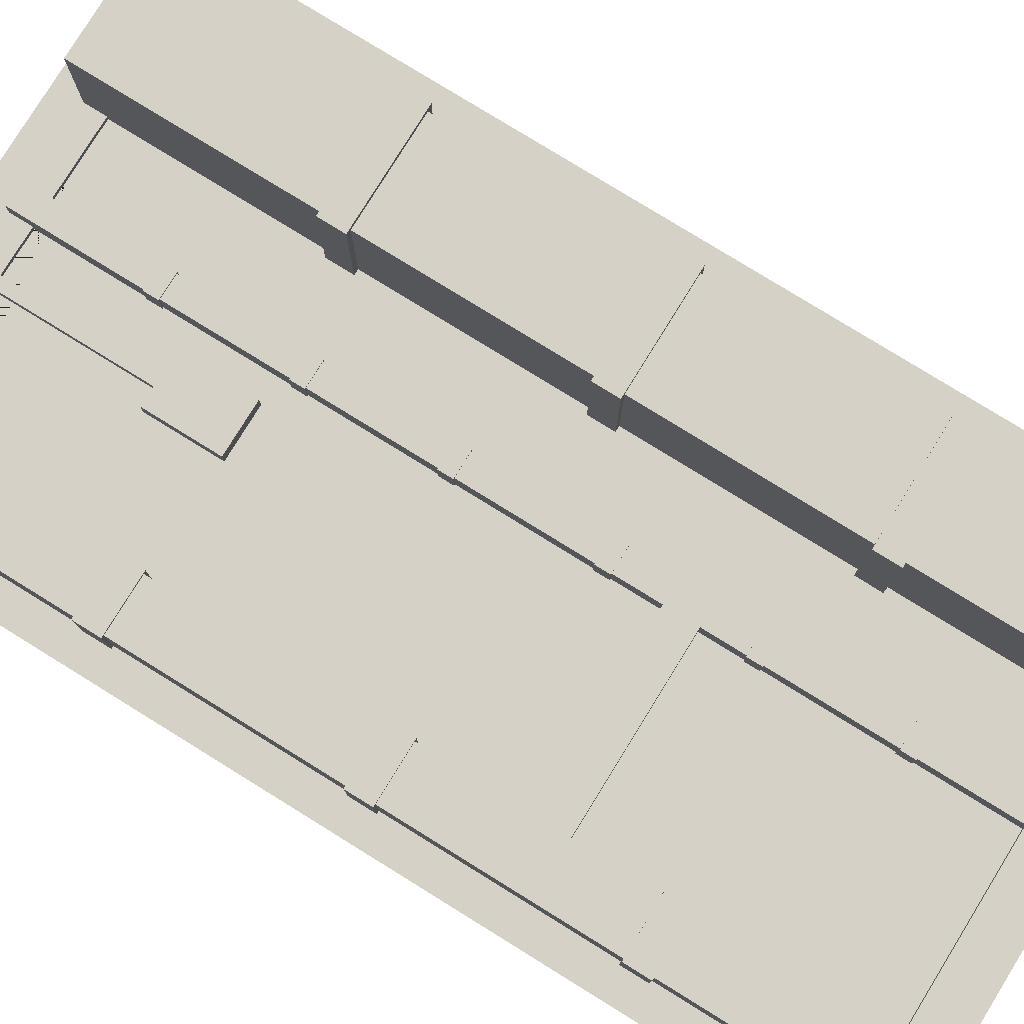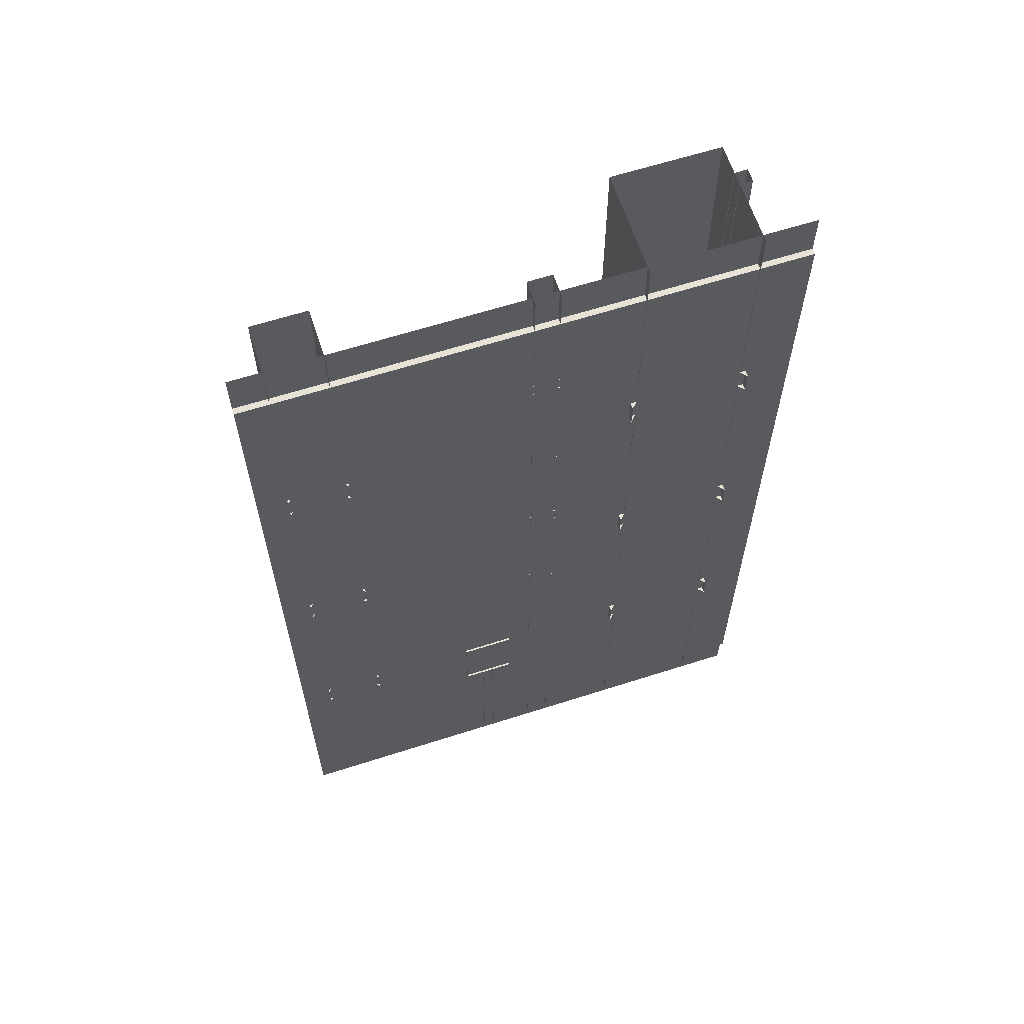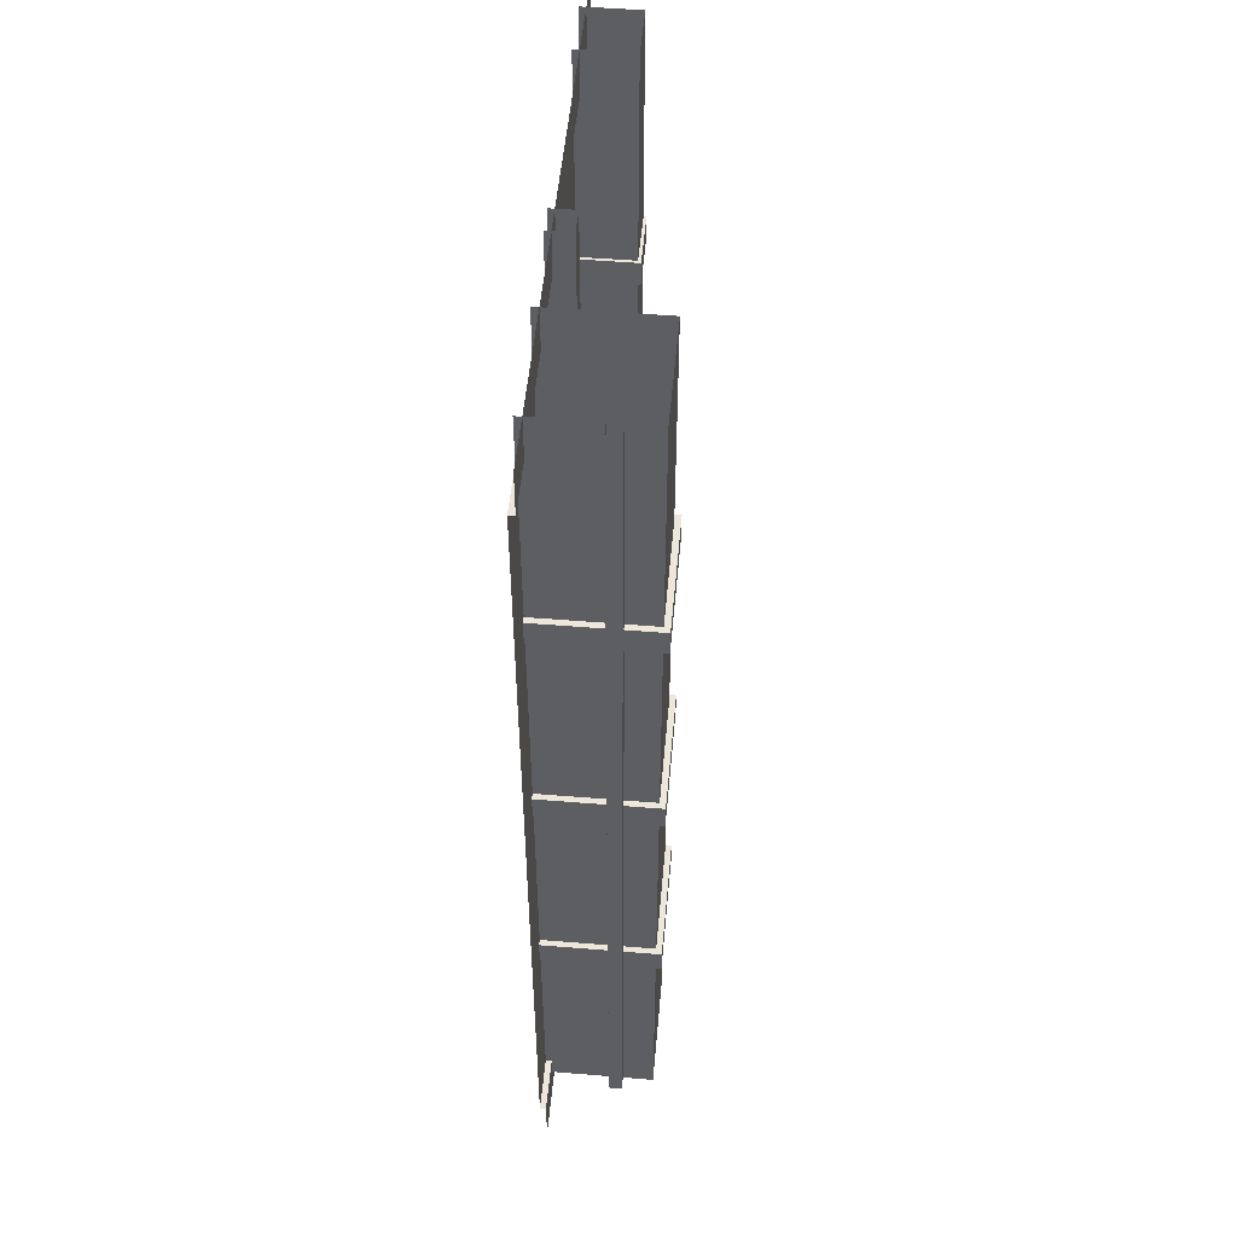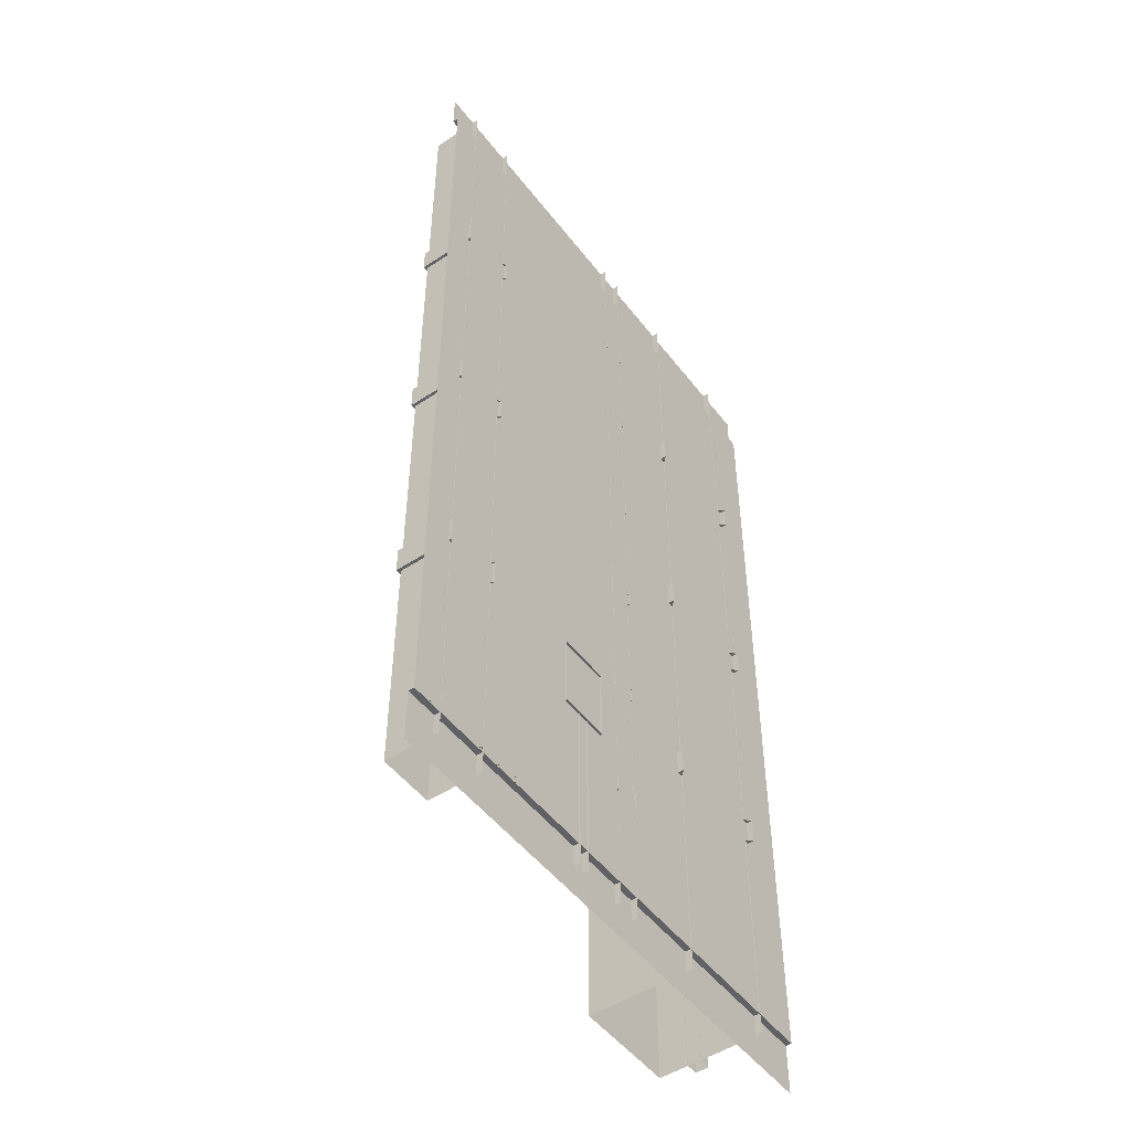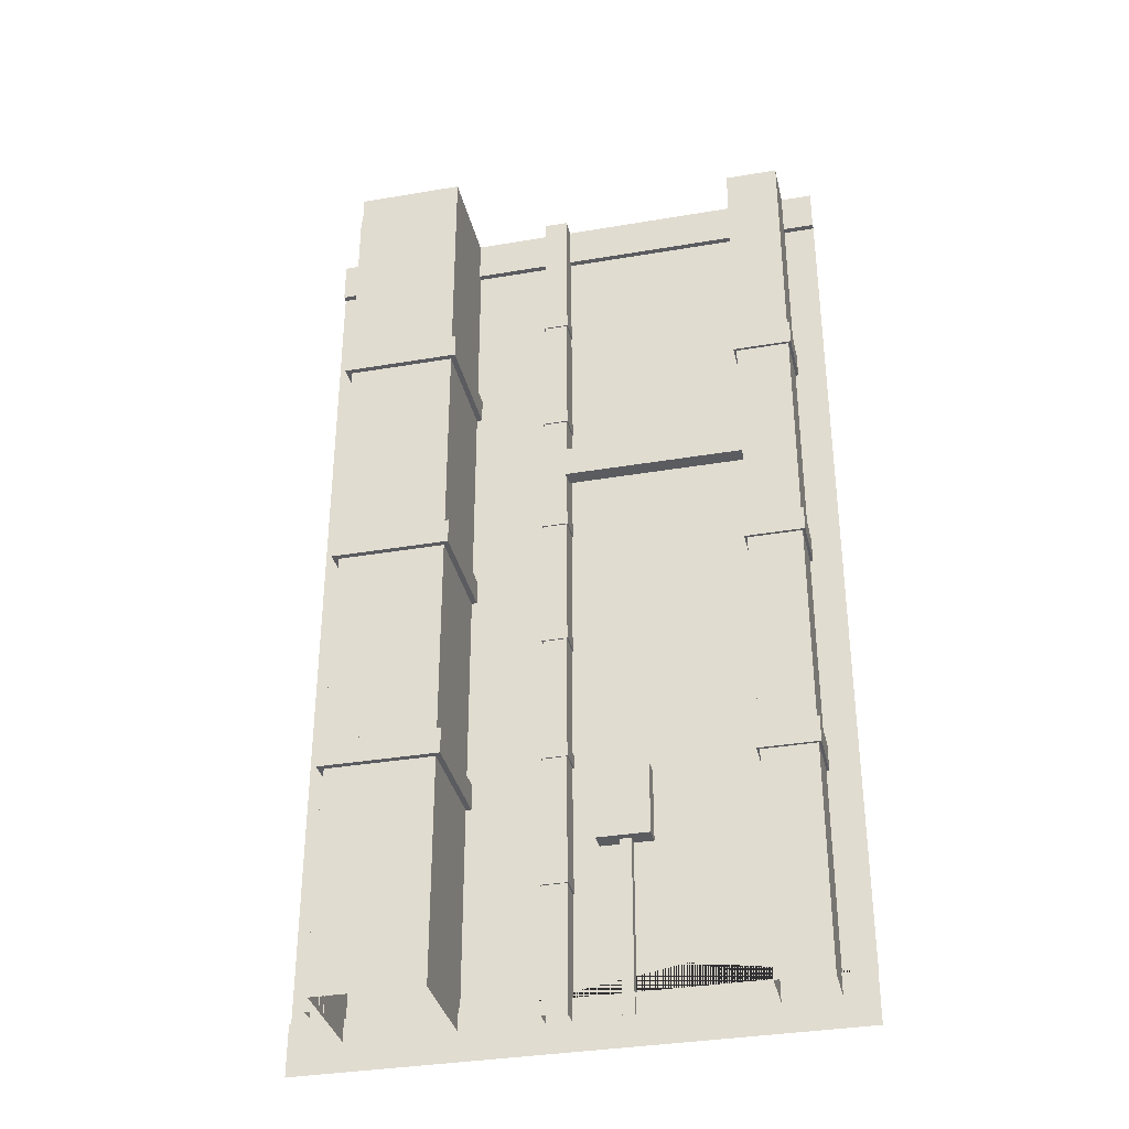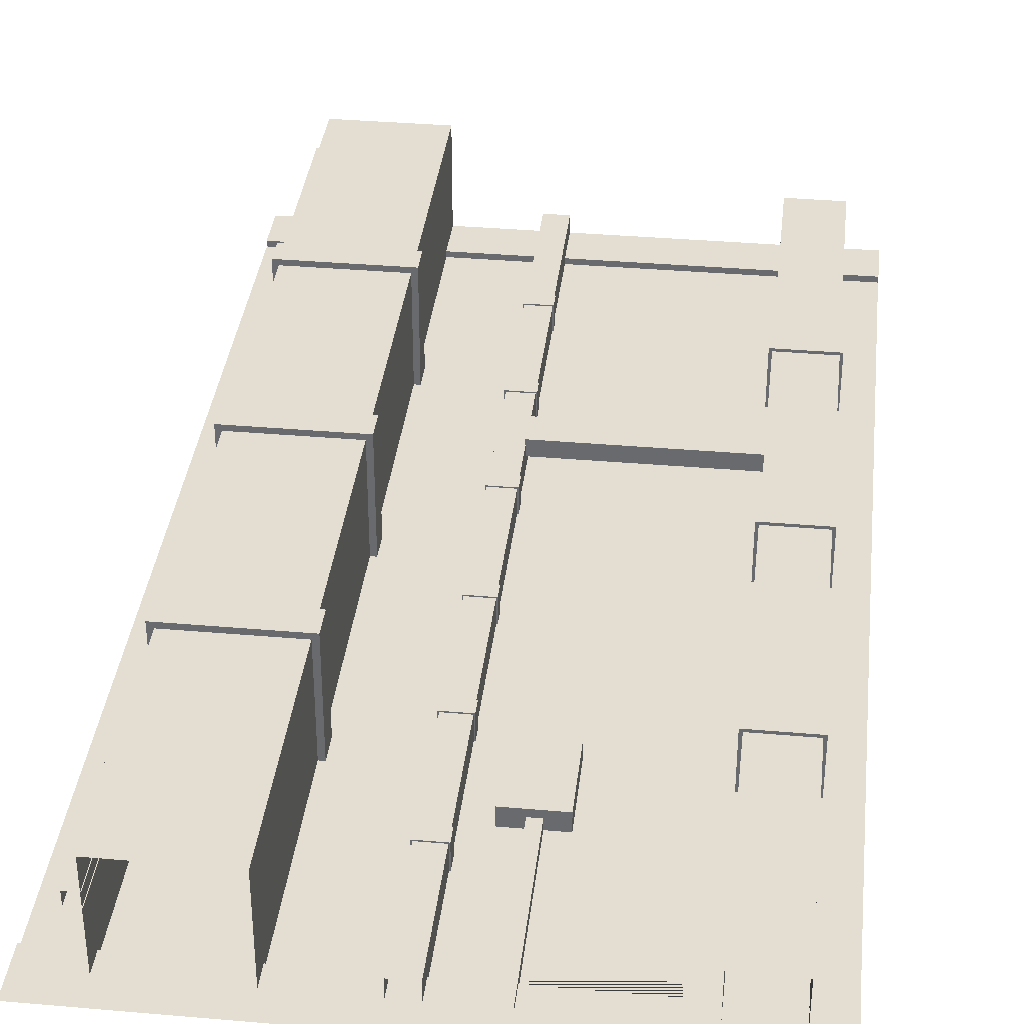
<metadata>
{"format":"obj","ext":"obj","renderer":"f3d","projection":"perspective","resolution":1024,"background":"white","views":[{"elev":79.2,"azim":121.7,"up":"+Z"},{"elev":62.9,"azim":162.0,"up":"+Y"},{"elev":51.5,"azim":-84.9,"up":"+Y"},{"elev":-49.8,"azim":126.0,"up":"+Y"},{"elev":-34.8,"azim":12.8,"up":"+Y"},{"elev":36.0,"azim":6.5,"up":"+Z"}]}
</metadata>
<code>
v 2.699 1.611 -0.01835
v 2.699 1.611 0.1673
v 2.699 2.299 -0.01835
v 2.699 2.299 0.1673
v 3.183 2.299 -0.01835
v 3.183 2.299 0.1673
v 3.183 1.611 -0.01835
v 3.183 1.611 0.1673
v 3.14 1.679 0.1673
v 2.975 1.679 0.1673
v 3.14 1.85 0.1673
v 2.975 1.85 0.1673
v 2.892 -0 -0.01088
v 2.892 -0 0.09796
v 2.892 1.623 -0.01088
v 2.892 1.623 0.09796
v 3.001 1.623 -0.01088
v 3.001 1.623 0.09796
v 3.001 -0 -0.01088
v 3.001 -0 0.09796
v 0 8.417 0
v 5 8.417 0
v 5 0.2061 0
v -0 0.2061 0
v 5 8.417 0.05487
v 1e-06 8.417 0.05487
v 5 8.829 0.05487
v -0 8.829 0.05487
v 5 -0.2707 0.05487
v 1e-06 -0.2707 0.05487
v 5 0.2061 0.05487
v -0 0.2061 0.05487
v 2.469 8.417 0
v 0.3669 8.417 0
v 1.971 8.006 0
v 0.6812 7.912 0
v 2.014 0.2061 0
v 4.299 0.2061 0
v 3.436 0.447 0
v 0.4881 -0 -0.006901
v 0.4881 -0 0.9931
v 0.4881 8.825 -0.006901
v 0.4881 8.825 0.9931
v 1.488 8.825 -0.006901
v 1.488 8.825 0.9931
v 1.488 -0 -0.006901
v 1.488 -0 0.9931
v 1.488 4.314 -0.006901
v 1.488 4.314 0.9931
v 0.4881 4.314 0.9931
v 0.4881 4.314 -0.006901
v 0.4881 2.108 0.9931
v 1.488 2.108 0.9931
v 1.488 2.108 -0.006901
v 0.4881 2.108 -0.006901
v 1.488 6.52 -0.006901
v 1.488 6.52 0.9931
v 0.4881 6.52 0.9931
v 0.4881 6.52 -0.006901
v 1.488 2.353 -0.006901
v 1.488 2.353 0.9931
v 0.4881 2.353 0.9931
v 0.4881 2.353 -0.006901
v 0.4881 4.552 0.9931
v 1.488 4.552 0.9931
v 1.488 4.552 -0.006901
v 0.4881 4.552 -0.006901
v 1.488 6.759 -0.006901
v 1.488 6.759 0.9931
v 0.4881 6.759 0.9931
v 0.4881 6.759 -0.006901
v 0.4363 2.108 -0.05877
v 0.4363 2.108 1.045
v 0.4363 2.353 1.045
v 0.4363 2.353 -0.05877
v 1.54 2.353 -0.05877
v 1.54 2.353 1.045
v 1.54 2.108 1.045
v 1.54 2.108 -0.05877
v 1.54 6.759 -0.05877
v 1.54 6.759 1.045
v 1.54 6.52 1.045
v 1.54 6.52 -0.05877
v 0.4363 6.52 1.045
v 0.4363 6.759 1.045
v 0.4363 6.52 -0.05877
v 0.4363 6.759 -0.05877
v 1.54 4.314 1.045
v 0.4363 4.314 1.045
v 1.54 4.552 1.045
v 0.4363 4.552 1.045
v 1.54 4.552 -0.05877
v 1.54 4.314 -0.05877
v 0.4363 4.314 -0.05877
v 0.4363 4.552 -0.05877
v 2.239 8.825 -0.001673
v 2.239 8.825 0.2217
v 2.463 8.825 -0.001673
v 2.463 8.825 0.2217
v 2.463 6.169 -0.001673
v 2.463 6.169 0.2217
v 2.239 6.169 0.2217
v 2.239 6.169 -0.001673
v 2.239 4.935 0.2217
v 2.463 4.935 0.2217
v 2.463 4.935 -0.001673
v 2.239 4.935 -0.001673
v 2.463 7.403 -0.001673
v 2.463 7.403 0.2217
v 2.239 7.403 0.2217
v 2.239 7.403 -0.001673
v 2.463 5.073 -0.001673
v 2.463 5.073 0.2217
v 2.239 5.073 0.2217
v 2.239 5.073 -0.001673
v 2.239 6.302 0.2217
v 2.463 6.302 0.2217
v 2.463 6.302 -0.001673
v 2.239 6.302 -0.001673
v 2.463 7.536 -0.001673
v 2.463 7.536 0.2217
v 2.239 7.536 0.2217
v 2.239 7.536 -0.001673
v 2.228 4.935 -0.01326
v 2.228 4.935 0.2333
v 2.228 5.073 0.2333
v 2.228 5.073 -0.01326
v 2.474 5.073 -0.01326
v 2.474 5.073 0.2333
v 2.474 4.935 0.2333
v 2.474 4.935 -0.01326
v 2.474 7.536 -0.01326
v 2.474 7.536 0.2333
v 2.474 7.403 0.2333
v 2.474 7.403 -0.01326
v 2.228 7.403 0.2333
v 2.228 7.536 0.2333
v 2.228 7.403 -0.01326
v 2.228 7.536 -0.01326
v 2.474 6.169 0.2333
v 2.228 6.169 0.2333
v 2.474 6.302 0.2333
v 2.228 6.302 0.2333
v 2.474 6.302 -0.01326
v 2.474 6.169 -0.01326
v 2.228 6.169 -0.01326
v 2.228 6.302 -0.01326
v 2.239 -0 -0.001673
v 2.239 -0 0.2217
v 2.463 -0 -0.001673
v 2.463 -0 0.2217
v 2.463 2.413 -0.001673
v 2.463 2.413 0.2217
v 2.239 2.413 0.2217
v 2.239 2.413 -0.001673
v 2.239 1.179 0.2217
v 2.463 1.179 0.2217
v 2.463 1.179 -0.001673
v 2.239 1.179 -0.001673
v 2.463 3.647 -0.001673
v 2.463 3.647 0.2217
v 2.239 3.647 0.2217
v 2.239 3.647 -0.001673
v 2.463 1.316 -0.001673
v 2.463 1.316 0.2217
v 2.239 1.316 0.2217
v 2.239 1.316 -0.001673
v 2.239 2.546 0.2217
v 2.463 2.546 0.2217
v 2.463 2.546 -0.001673
v 2.239 2.546 -0.001673
v 2.463 3.78 -0.001673
v 2.463 3.78 0.2217
v 2.239 3.78 0.2217
v 2.239 3.78 -0.001673
v 2.228 1.179 -0.01326
v 2.228 1.179 0.2333
v 2.228 1.316 0.2333
v 2.228 1.316 -0.01326
v 2.474 1.316 -0.01326
v 2.474 1.316 0.2333
v 2.474 1.179 0.2333
v 2.474 1.179 -0.01326
v 2.474 3.78 -0.01326
v 2.474 3.78 0.2333
v 2.474 3.647 0.2333
v 2.474 3.647 -0.01326
v 2.228 3.647 0.2333
v 2.228 3.78 0.2333
v 2.228 3.647 -0.01326
v 2.228 3.78 -0.01326
v 2.474 2.413 0.2333
v 2.228 2.413 0.2333
v 2.474 2.546 0.2333
v 2.228 2.546 0.2333
v 2.474 2.546 -0.01326
v 2.474 2.413 -0.01326
v 2.228 2.413 -0.01326
v 2.228 2.546 -0.01326
v 2.458 5.492 0.1191
v 2.458 5.492 0.2695
v 2.458 5.794 0.1191
v 2.458 5.794 0.2695
v 4.211 5.794 0.1191
v 4.211 5.794 0.2695
v 4.211 5.492 0.1191
v 4.211 5.492 0.2695
v 4.2 -0 -0.004253
v 4.2 -0 0.499
v 4.2 8.825 -0.004253
v 4.2 8.825 0.499
v 4.704 8.825 -0.004253
v 4.704 8.825 0.499
v 4.704 -0 -0.004253
v 4.704 -0 0.499
v 4.704 4.314 -0.004253
v 4.704 4.314 0.499
v 4.2 4.314 0.499
v 4.2 4.314 -0.004253
v 4.2 2.108 0.499
v 4.704 2.108 0.499
v 4.704 2.108 -0.004253
v 4.2 2.108 -0.004253
v 4.704 6.52 -0.004253
v 4.704 6.52 0.499
v 4.2 6.52 0.499
v 4.2 6.52 -0.004253
v 4.704 2.353 -0.004253
v 4.704 2.353 0.499
v 4.2 2.353 0.499
v 4.2 2.353 -0.004253
v 4.2 4.552 0.499
v 4.704 4.552 0.499
v 4.704 4.552 -0.004253
v 4.2 4.552 -0.004253
v 4.704 6.759 -0.004253
v 4.704 6.759 0.499
v 4.2 6.759 0.499
v 4.2 6.759 -0.004253
v 4.174 2.108 -0.03036
v 4.174 2.108 0.5251
v 4.174 2.353 0.5251
v 4.174 2.353 -0.03036
v 4.73 2.353 -0.03036
v 4.73 2.353 0.5251
v 4.73 2.108 0.5251
v 4.73 2.108 -0.03036
v 4.73 6.759 -0.03036
v 4.73 6.759 0.5251
v 4.73 6.52 0.5251
v 4.73 6.52 -0.03036
v 4.174 6.52 0.5251
v 4.174 6.759 0.5251
v 4.174 6.52 -0.03036
v 4.174 6.759 -0.03036
v 4.73 4.314 0.5251
v 4.174 4.314 0.5251
v 4.73 4.552 0.5251
v 4.174 4.552 0.5251
v 4.73 4.552 -0.03036
v 4.73 4.314 -0.03036
v 4.174 4.314 -0.03036
v 4.174 4.552 -0.03036
v 0.4936 -0 0.5926
v 0.3721 -0 0.5926
v 0.4936 8.825 0.5926
v 0.3721 8.825 0.5926
v 0.4936 8.825 0.7139
v 0.3721 8.825 0.7139
v 0.4936 -0 0.7139
v 0.3721 -0 0.7139
f 1 2 4 3
f 3 4 6 5
f 5 6 8 7
f 7 8 2 1
f 10 9 11 12
f 2 8 9 10
f 8 6 11 9
f 6 4 12 11
f 4 2 10 12
f 13 14 16 15
f 17 18 20 19
f 14 20 18 16
f 23 22 33 35 36 34 21 24 37 39 38
f 26 25 27 28
f 25 26 21 22
f 30 29 31 32
f 32 31 23 38 37 24
f 34 36 35 33
f 38 39 37
f 72 73 74 75
f 76 77 78 79
f 73 78 77 74
f 56 57 65 66
f 64 65 57 58
f 67 64 58 59
f 41 47 53 52
f 54 53 47 46
f 40 41 52 55
f 80 81 82 83
f 84 82 81 85
f 86 84 85 87
f 48 49 61 60
f 62 61 49 50
f 63 62 50 51
f 89 88 90 91
f 92 90 88 93
f 94 89 91 95
f 44 45 69 68
f 70 69 45 43
f 71 70 43 42
f 55 52 73 72
f 62 63 75 74
f 60 61 77 76
f 53 54 79 78
f 52 53 78 73
f 61 62 74 77
f 68 69 81 80
f 57 56 83 82
f 58 57 82 84
f 69 70 85 81
f 59 58 84 86
f 70 71 87 85
f 50 49 88 89
f 65 64 91 90
f 66 65 90 92
f 49 48 93 88
f 51 50 89 94
f 64 67 95 91
f 124 125 126 127
f 128 129 130 131
f 125 130 129 126
f 108 109 117 118
f 116 117 109 110
f 119 116 110 111
f 132 133 134 135
f 136 134 133 137
f 138 136 137 139
f 100 101 113 112
f 114 113 101 102
f 115 114 102 103
f 141 140 142 143
f 144 142 140 145
f 146 141 143 147
f 98 99 121 120
f 122 121 99 97
f 123 122 97 96
f 107 104 125 124
f 114 115 127 126
f 112 113 129 128
f 105 106 131 130
f 104 105 130 125
f 113 114 126 129
f 120 121 133 132
f 109 108 135 134
f 110 109 134 136
f 121 122 137 133
f 111 110 136 138
f 122 123 139 137
f 102 101 140 141
f 117 116 143 142
f 118 117 142 144
f 101 100 145 140
f 103 102 141 146
f 116 119 147 143
f 176 177 178 179
f 180 181 182 183
f 177 182 181 178
f 160 161 169 170
f 168 169 161 162
f 171 168 162 163
f 149 151 157 156
f 158 157 151 150
f 148 149 156 159
f 184 185 186 187
f 188 186 185 189
f 190 188 189 191
f 152 153 165 164
f 166 165 153 154
f 167 166 154 155
f 193 192 194 195
f 196 194 192 197
f 198 193 195 199
f 106 105 173 172
f 174 173 105 104
f 175 174 104 107
f 159 156 177 176
f 166 167 179 178
f 164 165 181 180
f 157 158 183 182
f 156 157 182 177
f 165 166 178 181
f 172 173 185 184
f 161 160 187 186
f 162 161 186 188
f 173 174 189 185
f 163 162 188 190
f 174 175 191 189
f 154 153 192 193
f 169 168 195 194
f 170 169 194 196
f 153 152 197 192
f 155 154 193 198
f 168 171 199 195
f 202 203 205 204
f 206 207 201 200
f 201 207 205 203
f 206 200 202 204
f 240 241 242 243
f 244 245 246 247
f 241 246 245 242
f 224 225 233 234
f 232 233 225 226
f 235 232 226 227
f 209 215 221 220
f 222 221 215 214
f 208 209 220 223
f 248 249 250 251
f 252 250 249 253
f 254 252 253 255
f 216 217 229 228
f 230 229 217 218
f 231 230 218 219
f 257 256 258 259
f 260 258 256 261
f 262 257 259 263
f 212 213 237 236
f 238 237 213 211
f 239 238 211 210
f 223 220 241 240
f 230 231 243 242
f 228 229 245 244
f 221 222 247 246
f 220 221 246 241
f 229 230 242 245
f 236 237 249 248
f 225 224 251 250
f 226 225 250 252
f 237 238 253 249
f 227 226 252 254
f 238 239 255 253
f 218 217 256 257
f 233 232 259 258
f 234 233 258 260
f 217 216 261 256
f 219 218 257 262
f 232 235 263 259
f 264 265 267 266
f 268 269 271 270
f 265 271 269 267

</code>
